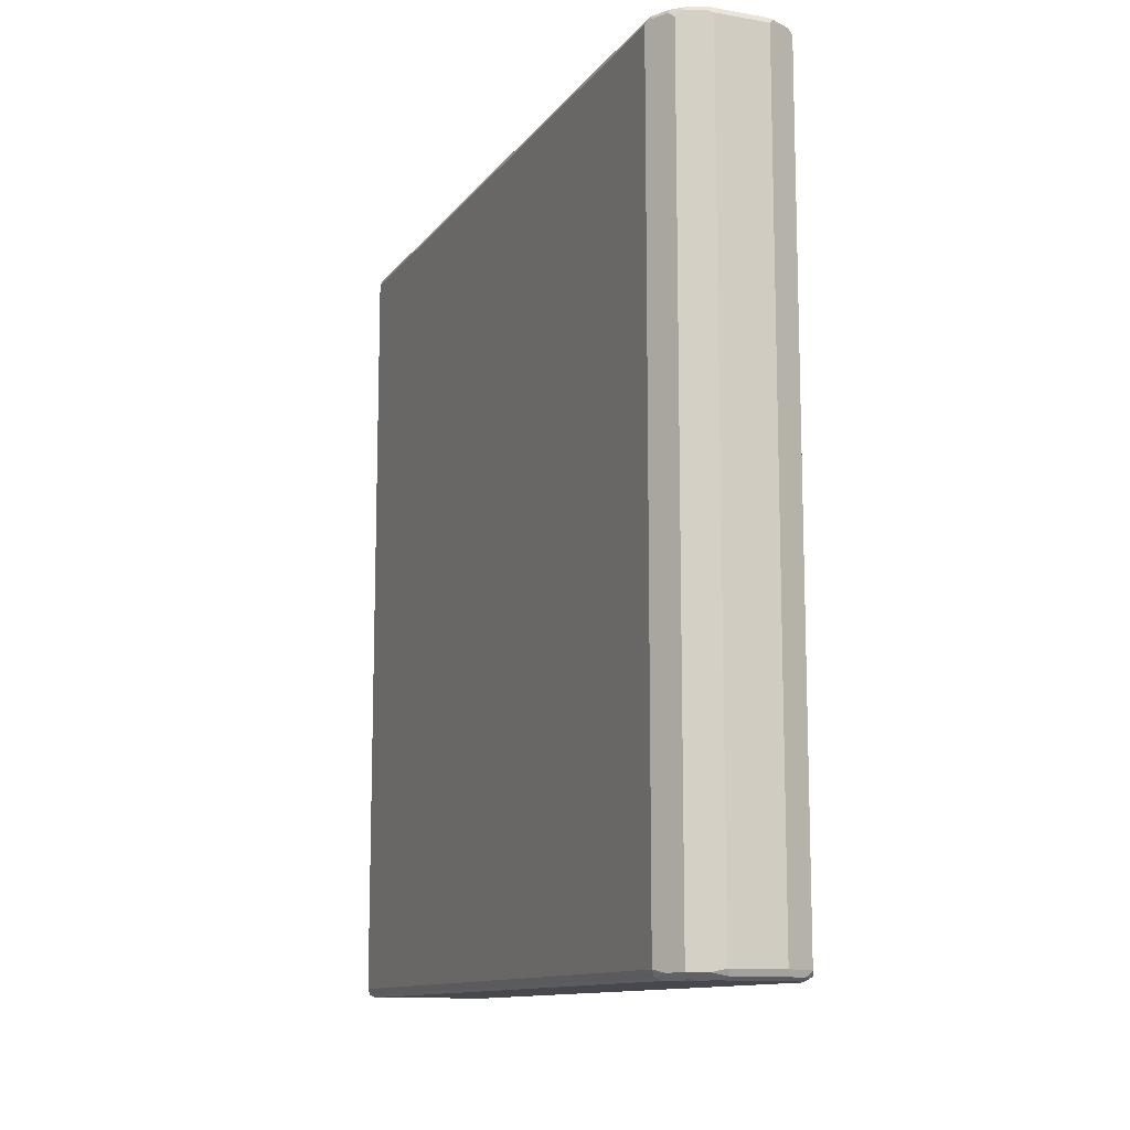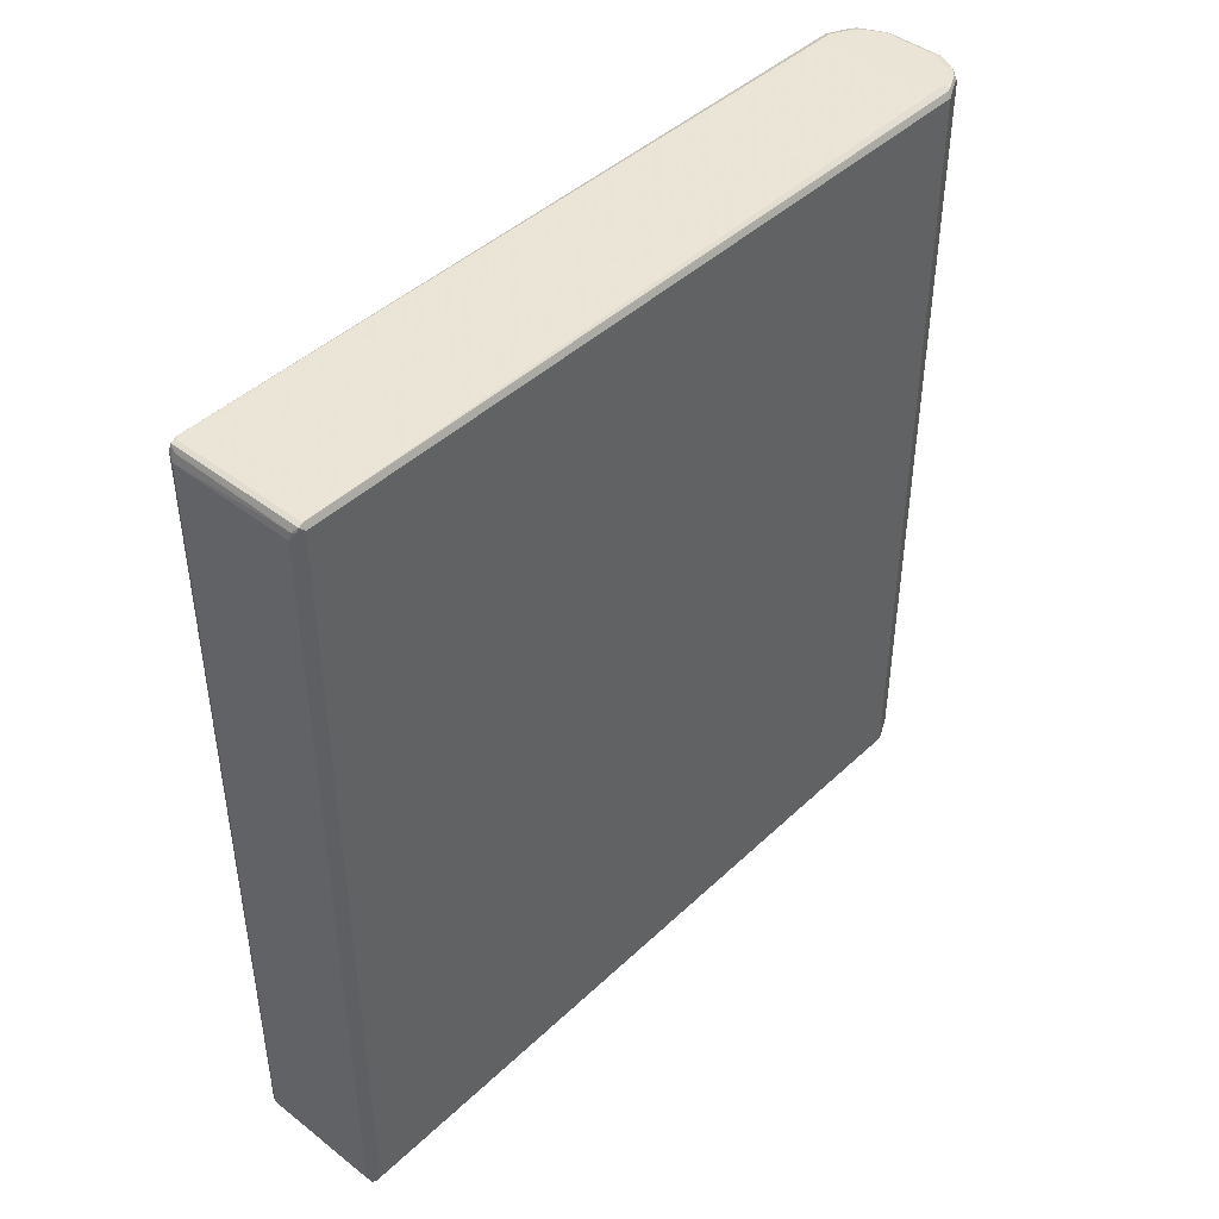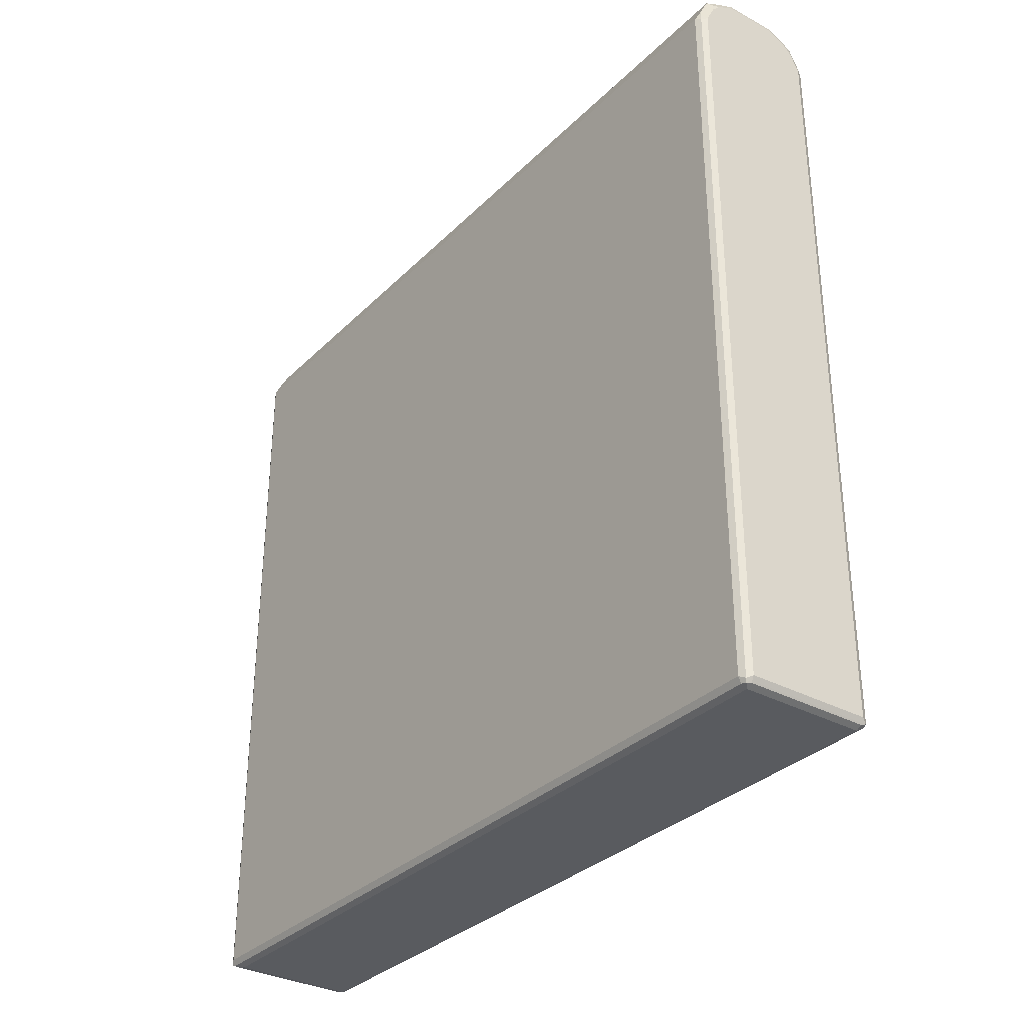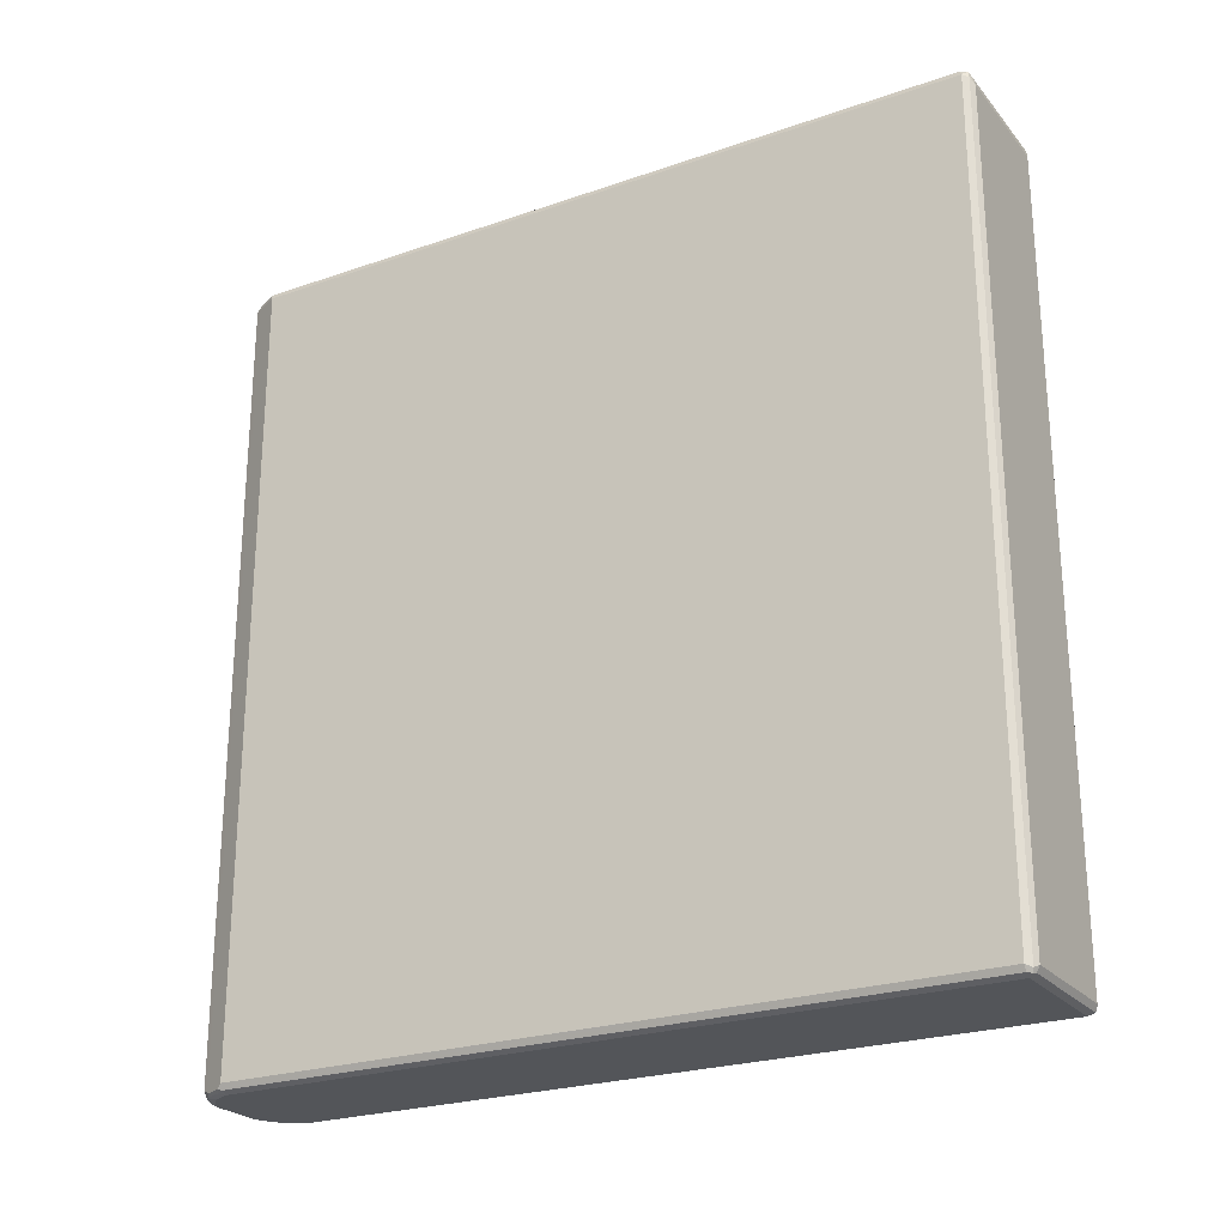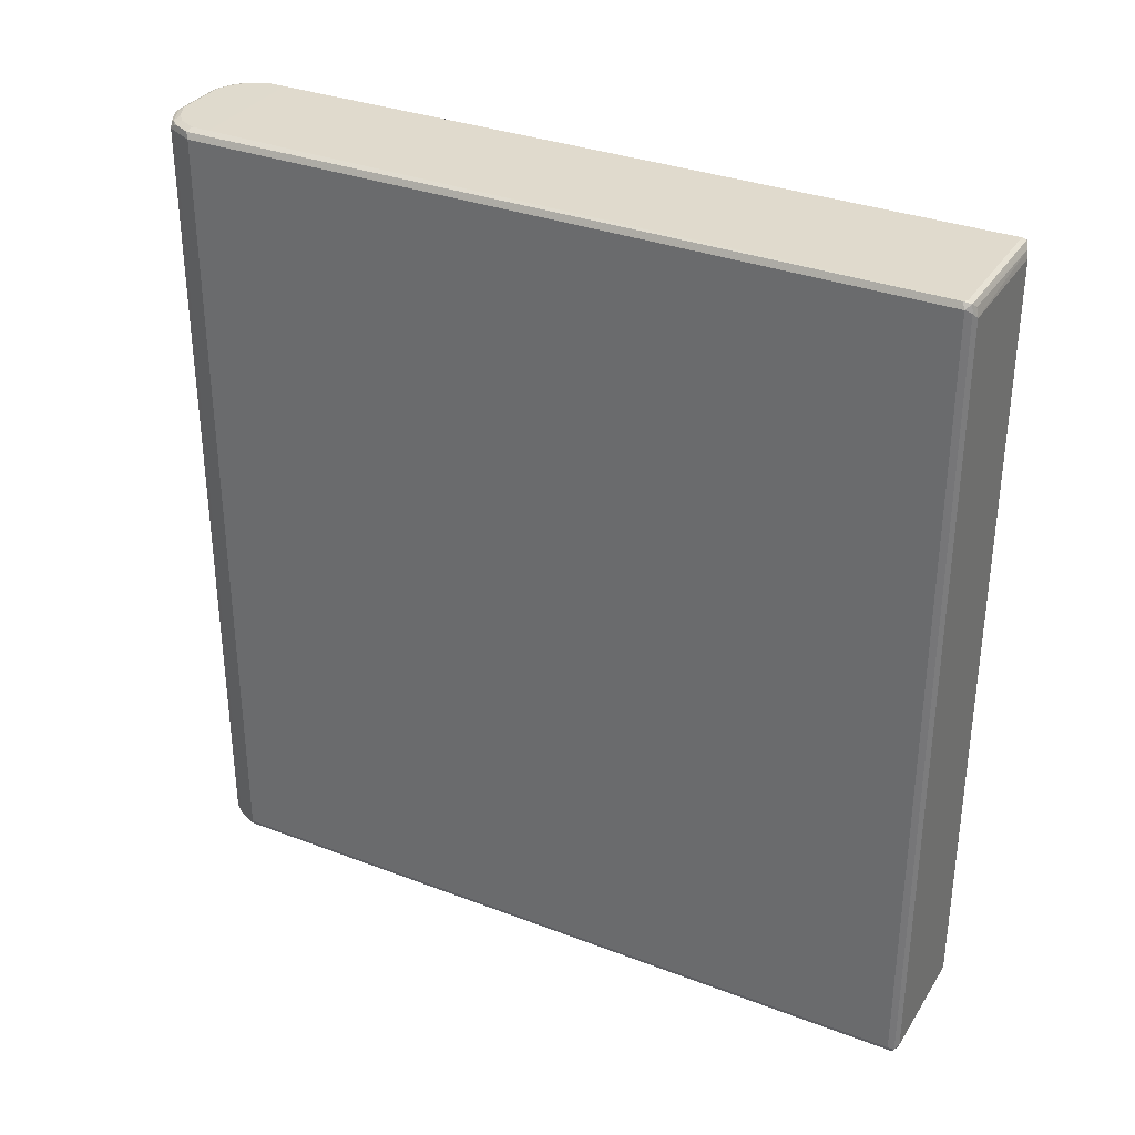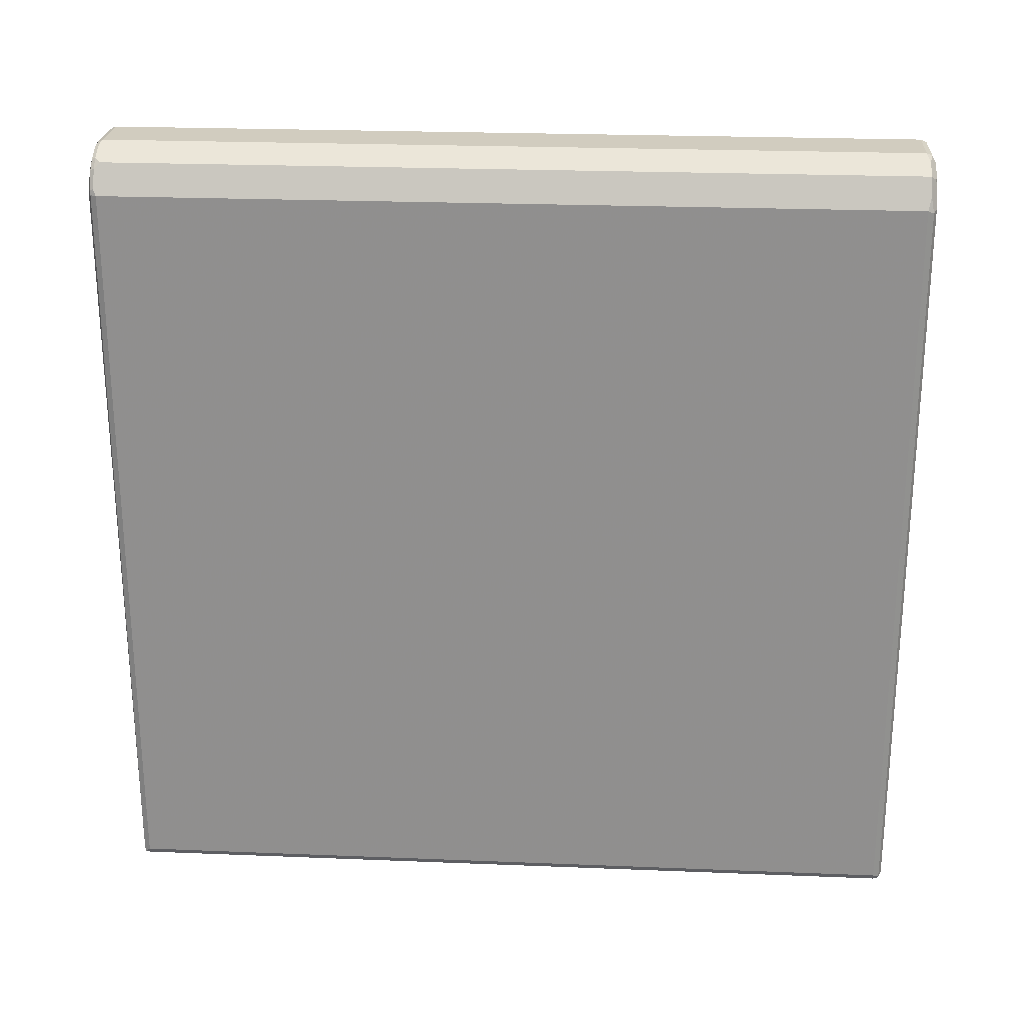
<metadata>
{"format":"obj","ext":"obj","renderer":"f3d","projection":"perspective","resolution":1024,"background":"white","views":[{"elev":-11.8,"azim":-22.2,"up":"+Y"},{"elev":43.9,"azim":-137.7,"up":"+Y"},{"elev":-32.7,"azim":-37.0,"up":"+Z"},{"elev":-24.3,"azim":119.8,"up":"+Y"},{"elev":32.9,"azim":117.8,"up":"+Y"},{"elev":24.1,"azim":-86.2,"up":"+Z"}]}
</metadata>
<code>
v -0.04517 -0.6776 0.6778
v -0.05522 -0.6726 0.6727
v -0.06525 -0.6827 0.6677
v -0.0527 -0.6852 0.6702
v -0.04015 -0.6877 0.6727
v 0.04517 -0.6776 0.6778
v -0.04517 0.6776 0.6778
v -0.08534 -0.6726 0.6576
v -0.05522 0.6827 0.6727
v -0.09537 -0.6827 0.6526
v -0.08282 -0.6852 0.6551
v -0.08784 -0.6902 0.6451
v -0.04517 -0.6928 0.6626
v 0.0502 -0.6877 0.6727
v 0.05647 -0.6852 0.6702
v 0.05522 -0.6776 0.6727
v 0.08282 0.6852 0.6589
v 0.04517 0.6776 0.6778
v -0.04517 0.6877 0.6727
v -0.0527 0.689 0.6702
v -0.08534 0.6827 0.6576
v -0.1004 -0.6726 0.6426
v -0.1104 -0.6827 0.6224
v -0.09789 -0.6852 0.6401
v -0.09537 0.6726 0.6526
v -0.09037 -0.6928 0.6325
v -0.0753 -0.6928 0.6475
v 0.04517 -0.6928 0.6626
v 0.08032 -0.6877 0.6576
v 0.08659 -0.6852 0.6551
v 0.08534 -0.6776 0.6576
v 0.09537 0.6776 0.6526
v 0.09037 0.689 0.6495
v 0.0527 0.6852 0.6739
v 0.09537 -0.6776 0.6526
v 0.04517 0.6877 0.6727
v 0.04517 0.6928 0.6626
v -0.04517 0.6928 0.6626
v -0.08282 0.689 0.6551
v -0.09789 0.689 0.6401
v -0.1004 0.6827 0.6426
v -0.1155 -0.6726 0.6125
v -0.1129 -0.6852 0.61
v -0.1205 -0.6776 0.6024
v -0.1054 -0.6928 0.6024
v 0.0753 -0.6928 0.6475
v 0.09223 -0.689 0.6475
v 0.1004 0.6776 0.6426
v 0.09789 0.6852 0.6438
v 0.09037 0.6928 0.6325
v 0.0753 0.6928 0.6475
v 0.06025 0.689 0.6645
v 0.1004 0.6877 0.6376
v 0.1016 -0.6852 0.6401
v 0.1004 -0.6776 0.6426
v -0.0753 0.6928 0.6475
v -0.09037 0.6928 0.6325
v -0.1129 0.689 0.61
v -0.1155 0.6827 0.6125
v -0.1155 -0.6877 0.5974
v -0.1205 -0.6776 -0.6626
v -0.1205 0.6776 0.6024
v -0.1054 -0.6928 -0.6626
v 0.09037 -0.6928 0.6325
v 0.1073 -0.689 0.6174
v 0.1155 0.6776 0.6125
v 0.1155 0.6877 0.6074
v 0.1054 0.6928 0.6024
v 0.1167 -0.6852 0.61
v 0.1155 -0.6776 0.6125
v -0.1054 0.6928 0.6024
v -0.1054 0.6928 0.5723
v -0.1155 0.6877 -0.6626
v -0.1155 0.6877 0.6024
v -0.1155 -0.6877 -0.6677
v -0.1155 -0.6776 -0.6727
v -0.1205 0.6776 -0.6626
v -0.1167 0.6852 -0.6702
v -0.09789 -0.689 -0.6702
v 0.1054 -0.6928 -0.6626
v -0.1129 -0.6852 -0.6739
v -0.1054 -0.6877 -0.6727
v 0.1054 -0.6928 0.6024
v 0.1155 -0.6877 0.6024
v 0.1205 0.6776 0.6024
v 0.1155 0.6877 -0.6576
v 0.1054 0.6928 0.5723
v 0.1155 -0.6877 -0.6626
v 0.1205 -0.6776 -0.6626
v 0.1205 -0.6776 0.6024
v 0.1104 0.6877 -0.6626
v -0.1054 -0.6776 -0.6778
v -0.1155 0.6776 -0.6727
v -0.1079 0.6752 -0.6752
v 0.1129 0.6852 -0.6702
v 0.1129 -0.689 -0.6702
v 0.1054 -0.6877 -0.6727
v 0.1205 0.6776 -0.6626
v 0.1155 -0.6827 -0.6727
v 0.1054 -0.6776 -0.6778
v -0.1054 0.6626 -0.6778
v 0.1054 0.6626 -0.6778
v 0.1035 0.6776 -0.6739
v 0.1155 0.6726 -0.6727
f 1 2 8
f 1 8 10
f 1 10 3
f 1 3 4
f 1 4 5
f 1 5 14
f 1 14 6
f 1 6 18
f 1 18 7
f 1 7 9
f 1 9 2
f 2 9 21
f 2 21 8
f 3 10 11
f 3 11 4
f 4 11 12
f 4 12 13
f 4 13 5
f 5 13 28
f 5 28 14
f 6 14 15
f 6 15 16
f 6 16 17
f 6 17 18
f 7 18 36
f 7 36 19
f 7 19 20
f 7 20 9
f 8 21 25
f 8 25 10
f 9 20 39
f 9 39 21
f 10 22 42
f 10 42 44
f 10 44 23
f 10 23 24
f 10 24 12
f 10 12 11
f 10 25 41
f 10 41 22
f 12 26 27
f 12 27 13
f 12 24 26
f 13 27 26
f 13 26 45
f 13 45 63
f 13 63 80
f 13 80 83
f 13 83 64
f 13 64 46
f 13 46 28
f 14 29 30
f 14 30 15
f 14 28 46
f 14 46 29
f 15 30 31
f 15 31 16
f 16 31 17
f 17 32 33
f 17 33 52
f 17 52 34
f 17 34 18
f 17 31 35
f 17 35 32
f 18 34 36
f 19 36 20
f 20 37 38
f 20 38 56
f 20 56 39
f 20 36 37
f 21 39 40
f 21 40 41
f 21 41 25
f 22 41 59
f 22 59 42
f 23 43 24
f 23 44 43
f 24 43 45
f 24 45 26
f 29 46 47
f 29 47 30
f 30 35 31
f 30 47 35
f 32 48 49
f 32 49 33
f 32 35 55
f 32 55 48
f 33 50 51
f 33 51 37
f 33 37 52
f 33 49 53
f 33 53 50
f 34 52 36
f 35 47 54
f 35 54 55
f 36 52 37
f 37 51 50
f 37 50 68
f 37 68 87
f 37 87 72
f 37 72 71
f 37 71 57
f 37 57 56
f 37 56 38
f 39 56 57
f 39 57 40
f 40 57 71
f 40 71 58
f 40 58 59
f 40 59 41
f 42 59 62
f 42 62 44
f 43 44 60
f 43 60 45
f 44 61 75
f 44 75 60
f 44 62 77
f 44 77 61
f 45 60 75
f 45 75 63
f 46 64 47
f 47 64 65
f 47 65 69
f 47 69 54
f 48 66 49
f 48 55 70
f 48 70 66
f 49 67 53
f 49 66 67
f 50 53 67
f 50 67 68
f 54 69 70
f 54 70 55
f 58 71 72
f 58 72 73
f 58 73 74
f 58 74 62
f 58 62 59
f 61 76 75
f 61 77 93
f 61 93 76
f 62 74 78
f 62 78 77
f 63 79 96
f 63 96 80
f 63 75 81
f 63 81 82
f 63 82 79
f 64 83 65
f 65 84 69
f 65 83 84
f 66 85 67
f 66 70 90
f 66 90 85
f 67 86 87
f 67 87 68
f 67 85 98
f 67 98 86
f 69 88 89
f 69 89 90
f 69 90 70
f 69 84 88
f 72 87 91
f 72 91 73
f 73 78 74
f 73 91 95
f 73 95 78
f 75 76 81
f 76 92 81
f 76 93 101
f 76 101 92
f 77 78 93
f 78 94 93
f 78 95 94
f 79 82 97
f 79 97 96
f 80 96 83
f 81 92 82
f 82 92 100
f 82 100 97
f 83 96 84
f 84 96 88
f 85 90 89
f 85 89 98
f 86 91 87
f 86 98 95
f 86 95 91
f 88 96 89
f 89 96 99
f 89 99 104
f 89 104 98
f 92 101 102
f 92 102 100
f 93 94 101
f 94 102 101
f 94 95 103
f 94 103 102
f 95 98 104
f 95 104 102
f 95 102 103
f 96 97 100
f 96 100 99
f 99 100 102
f 99 102 104

</code>
